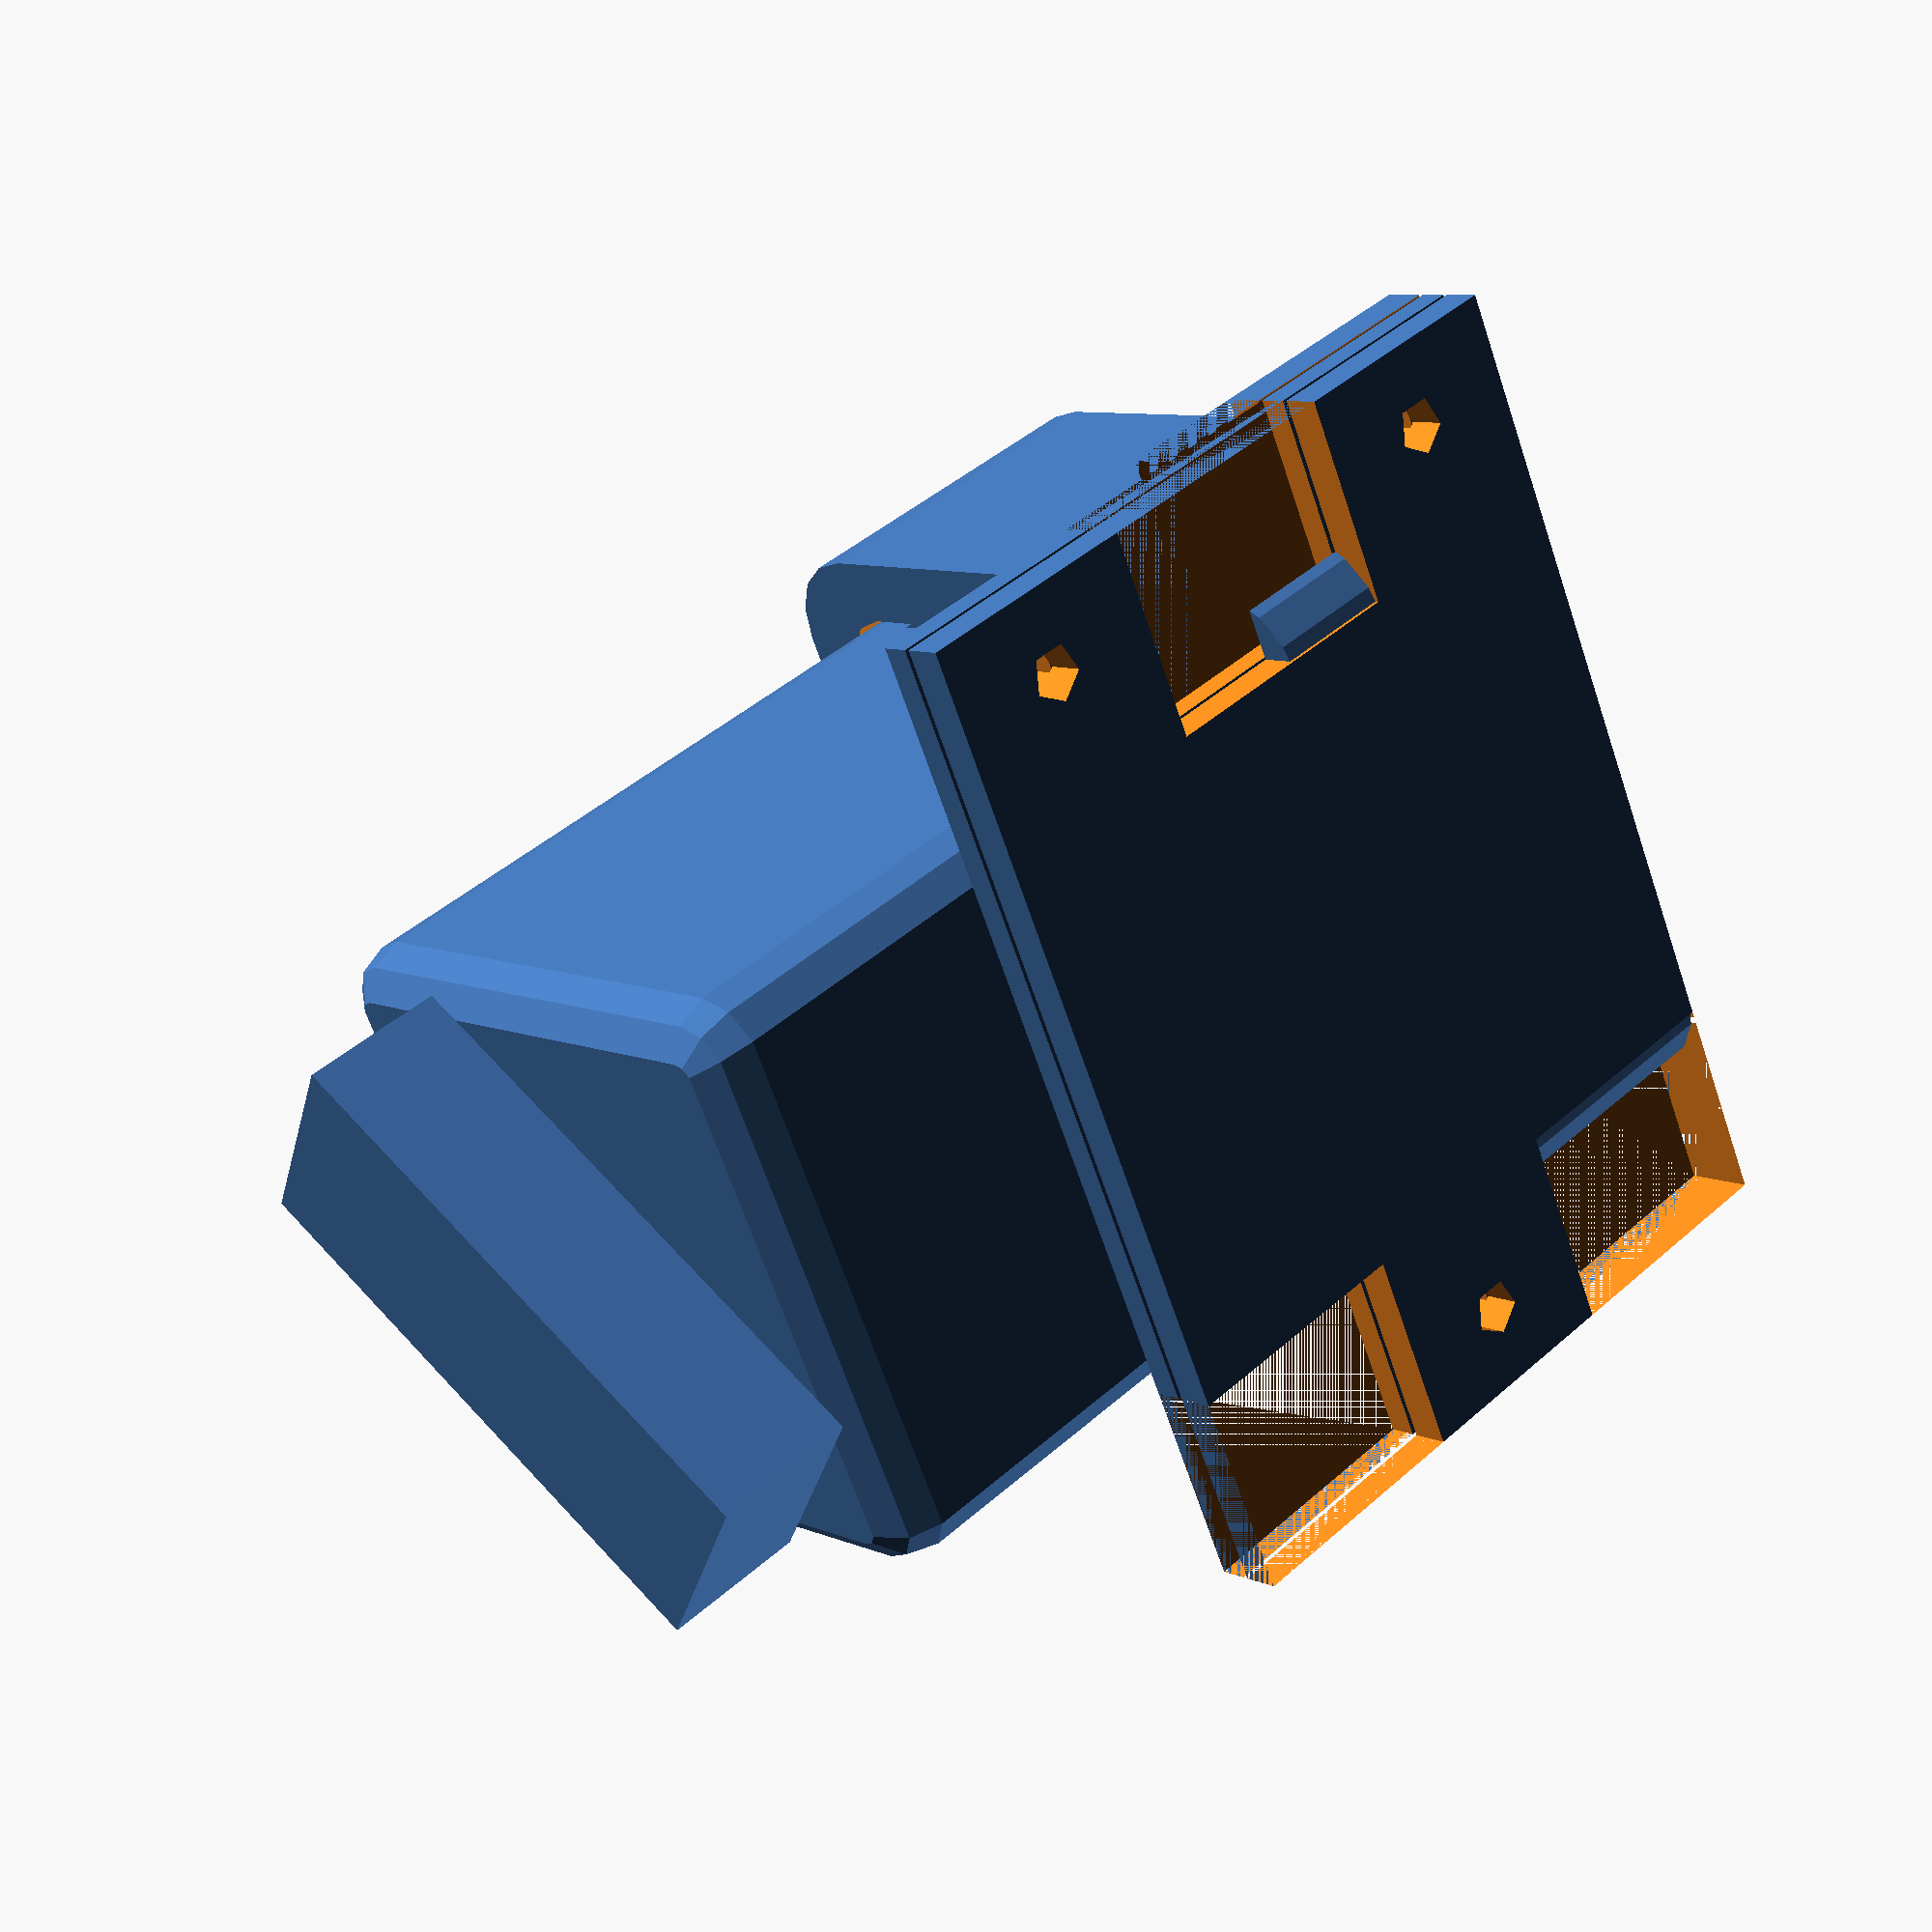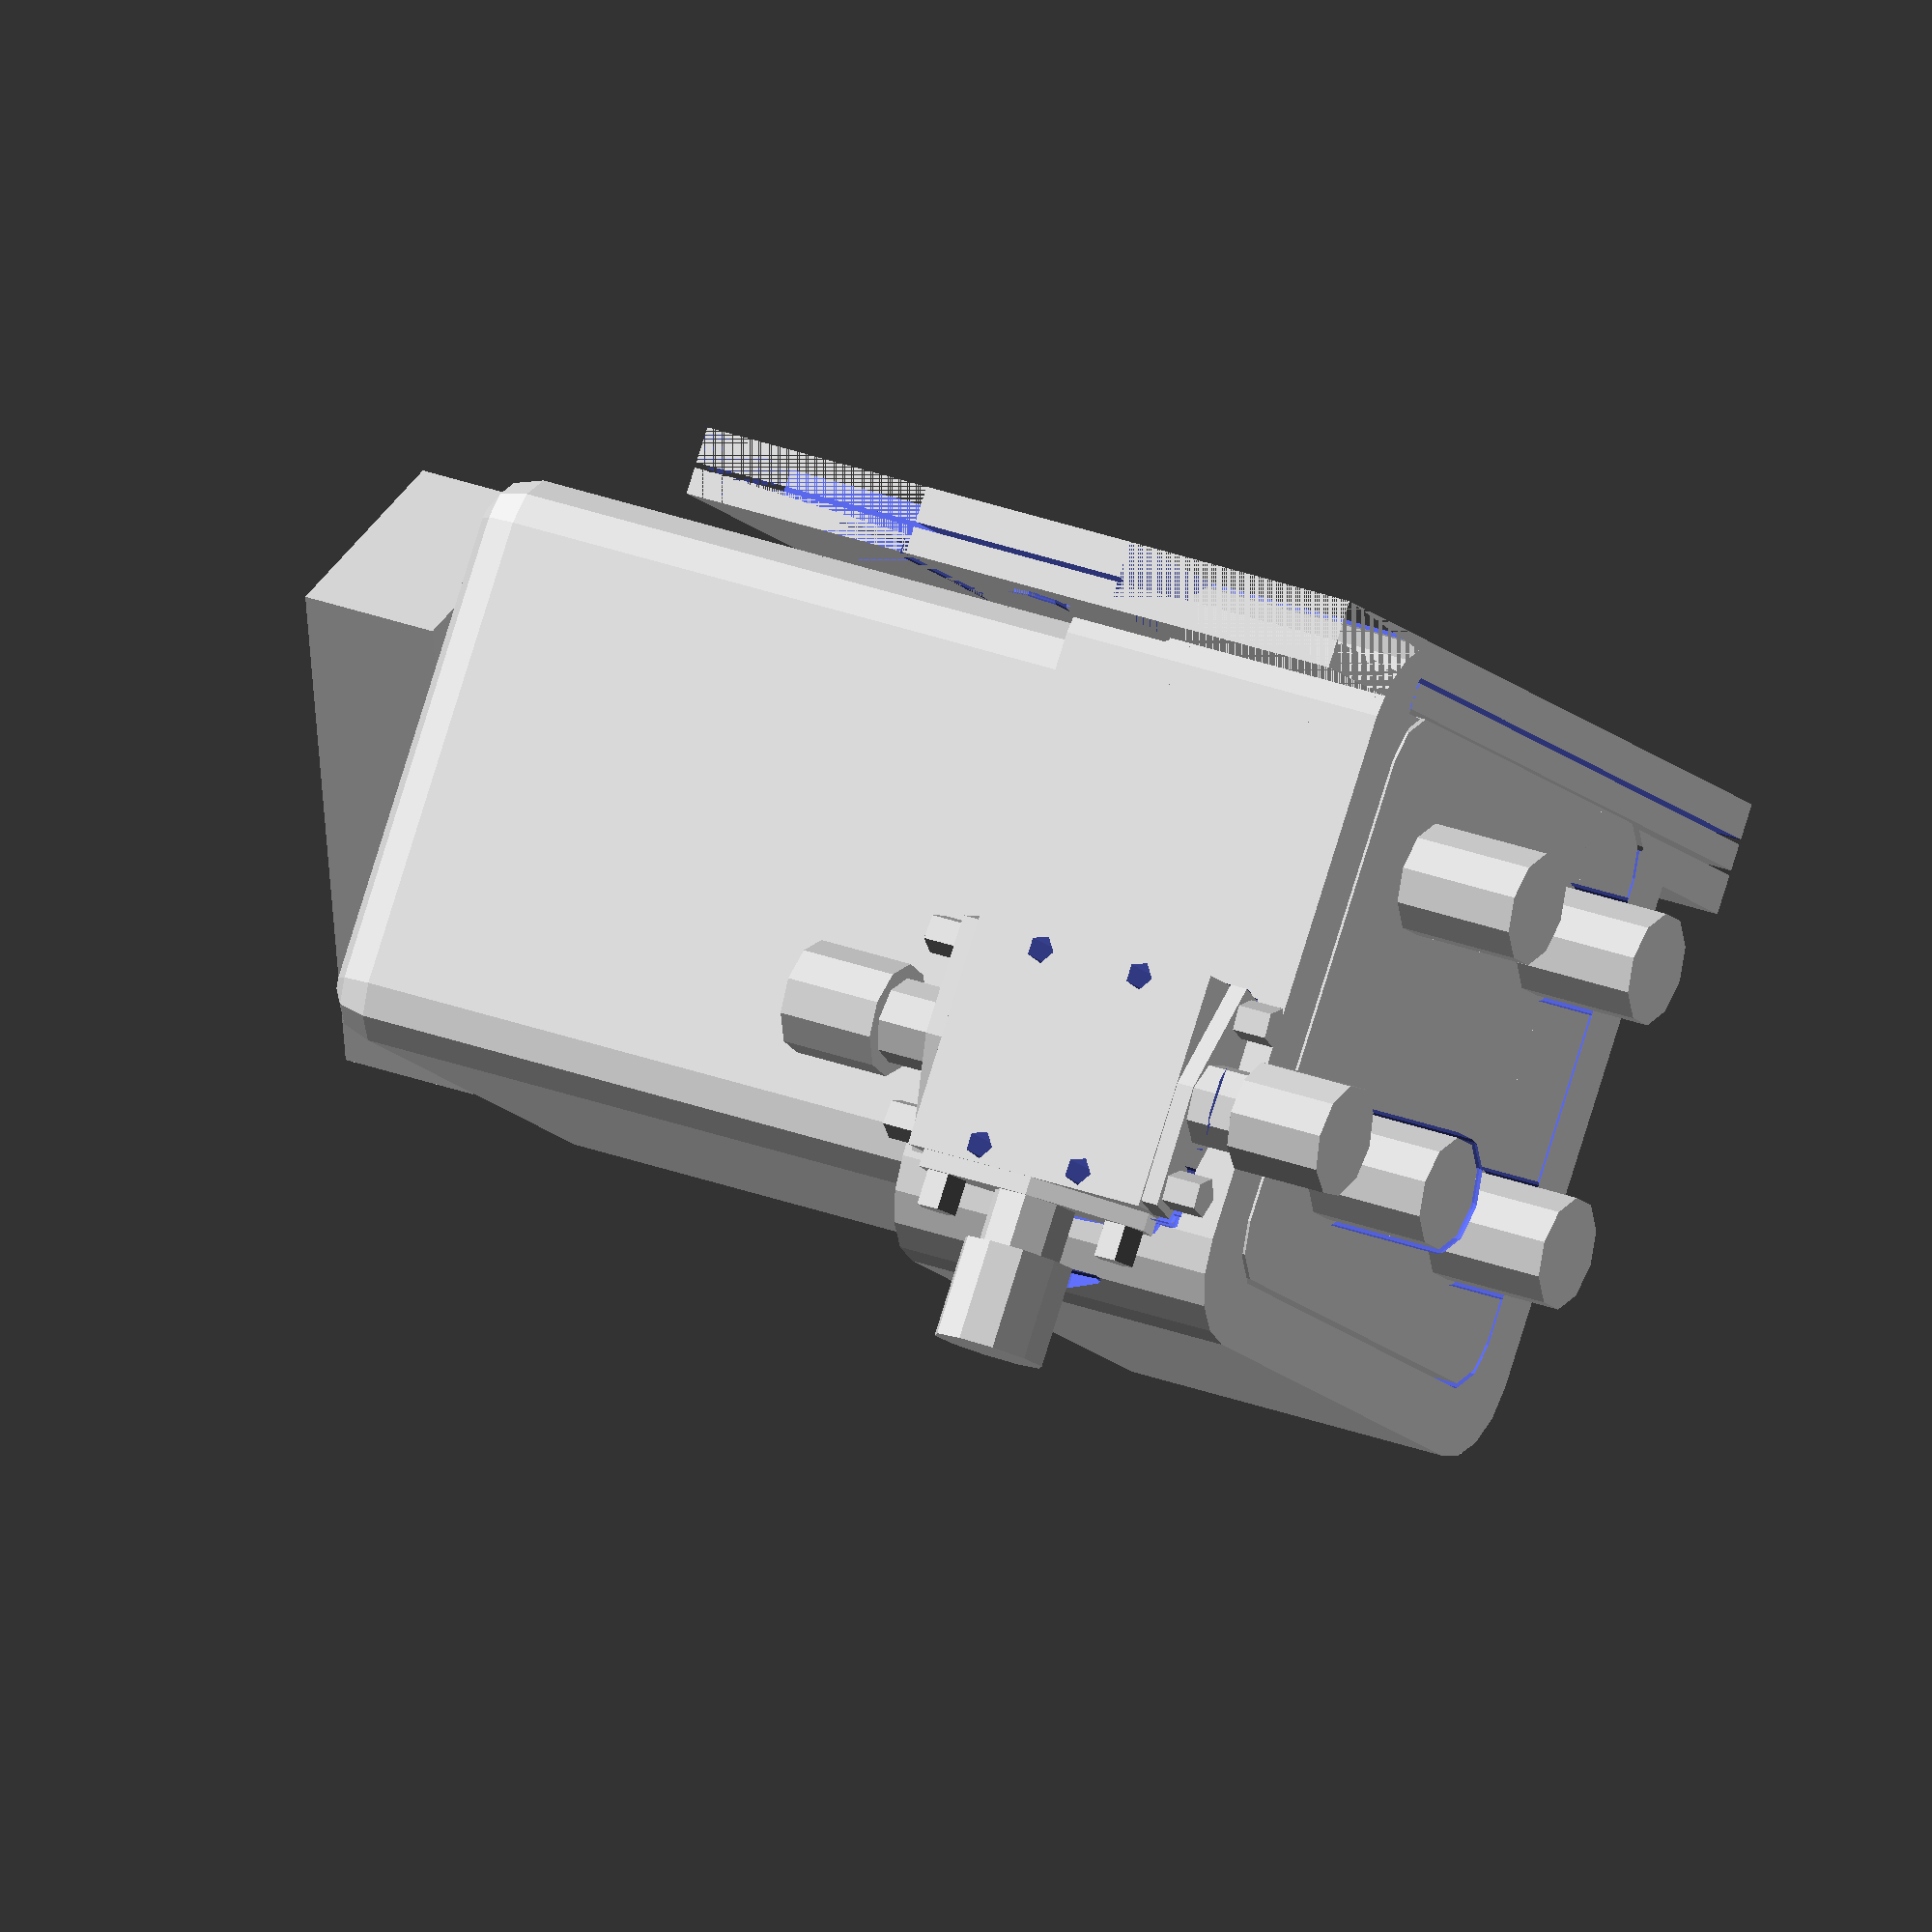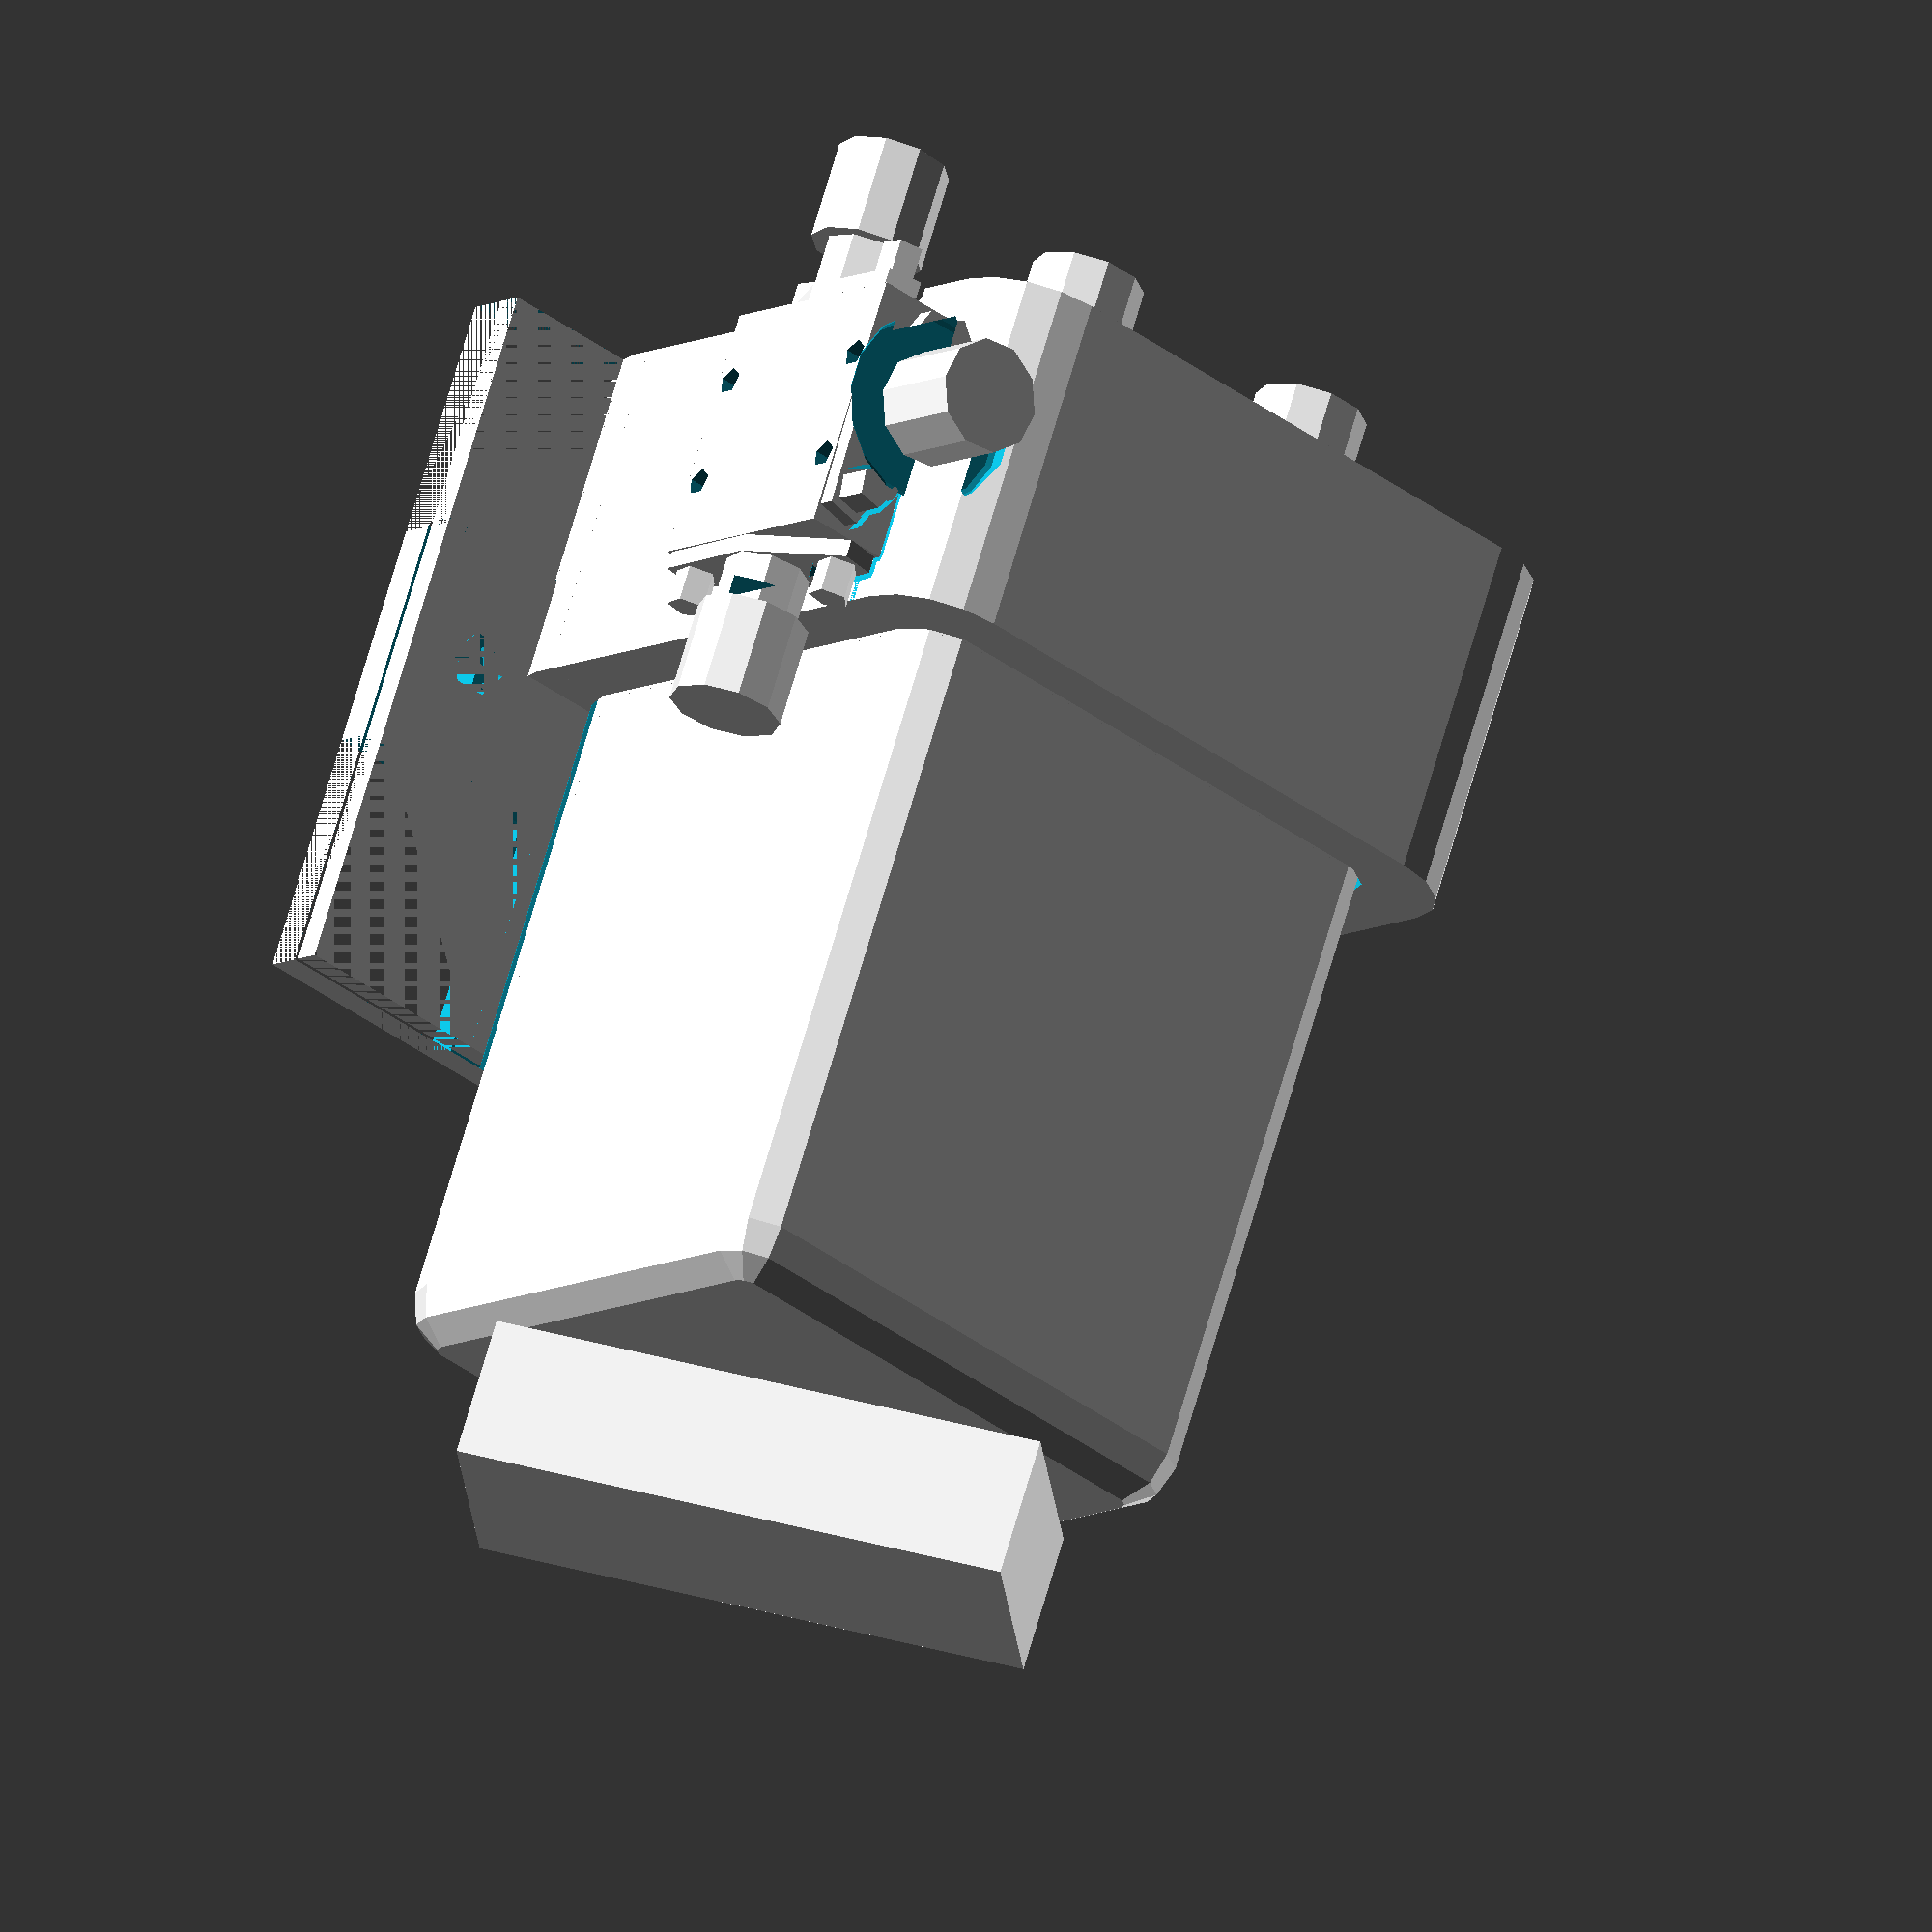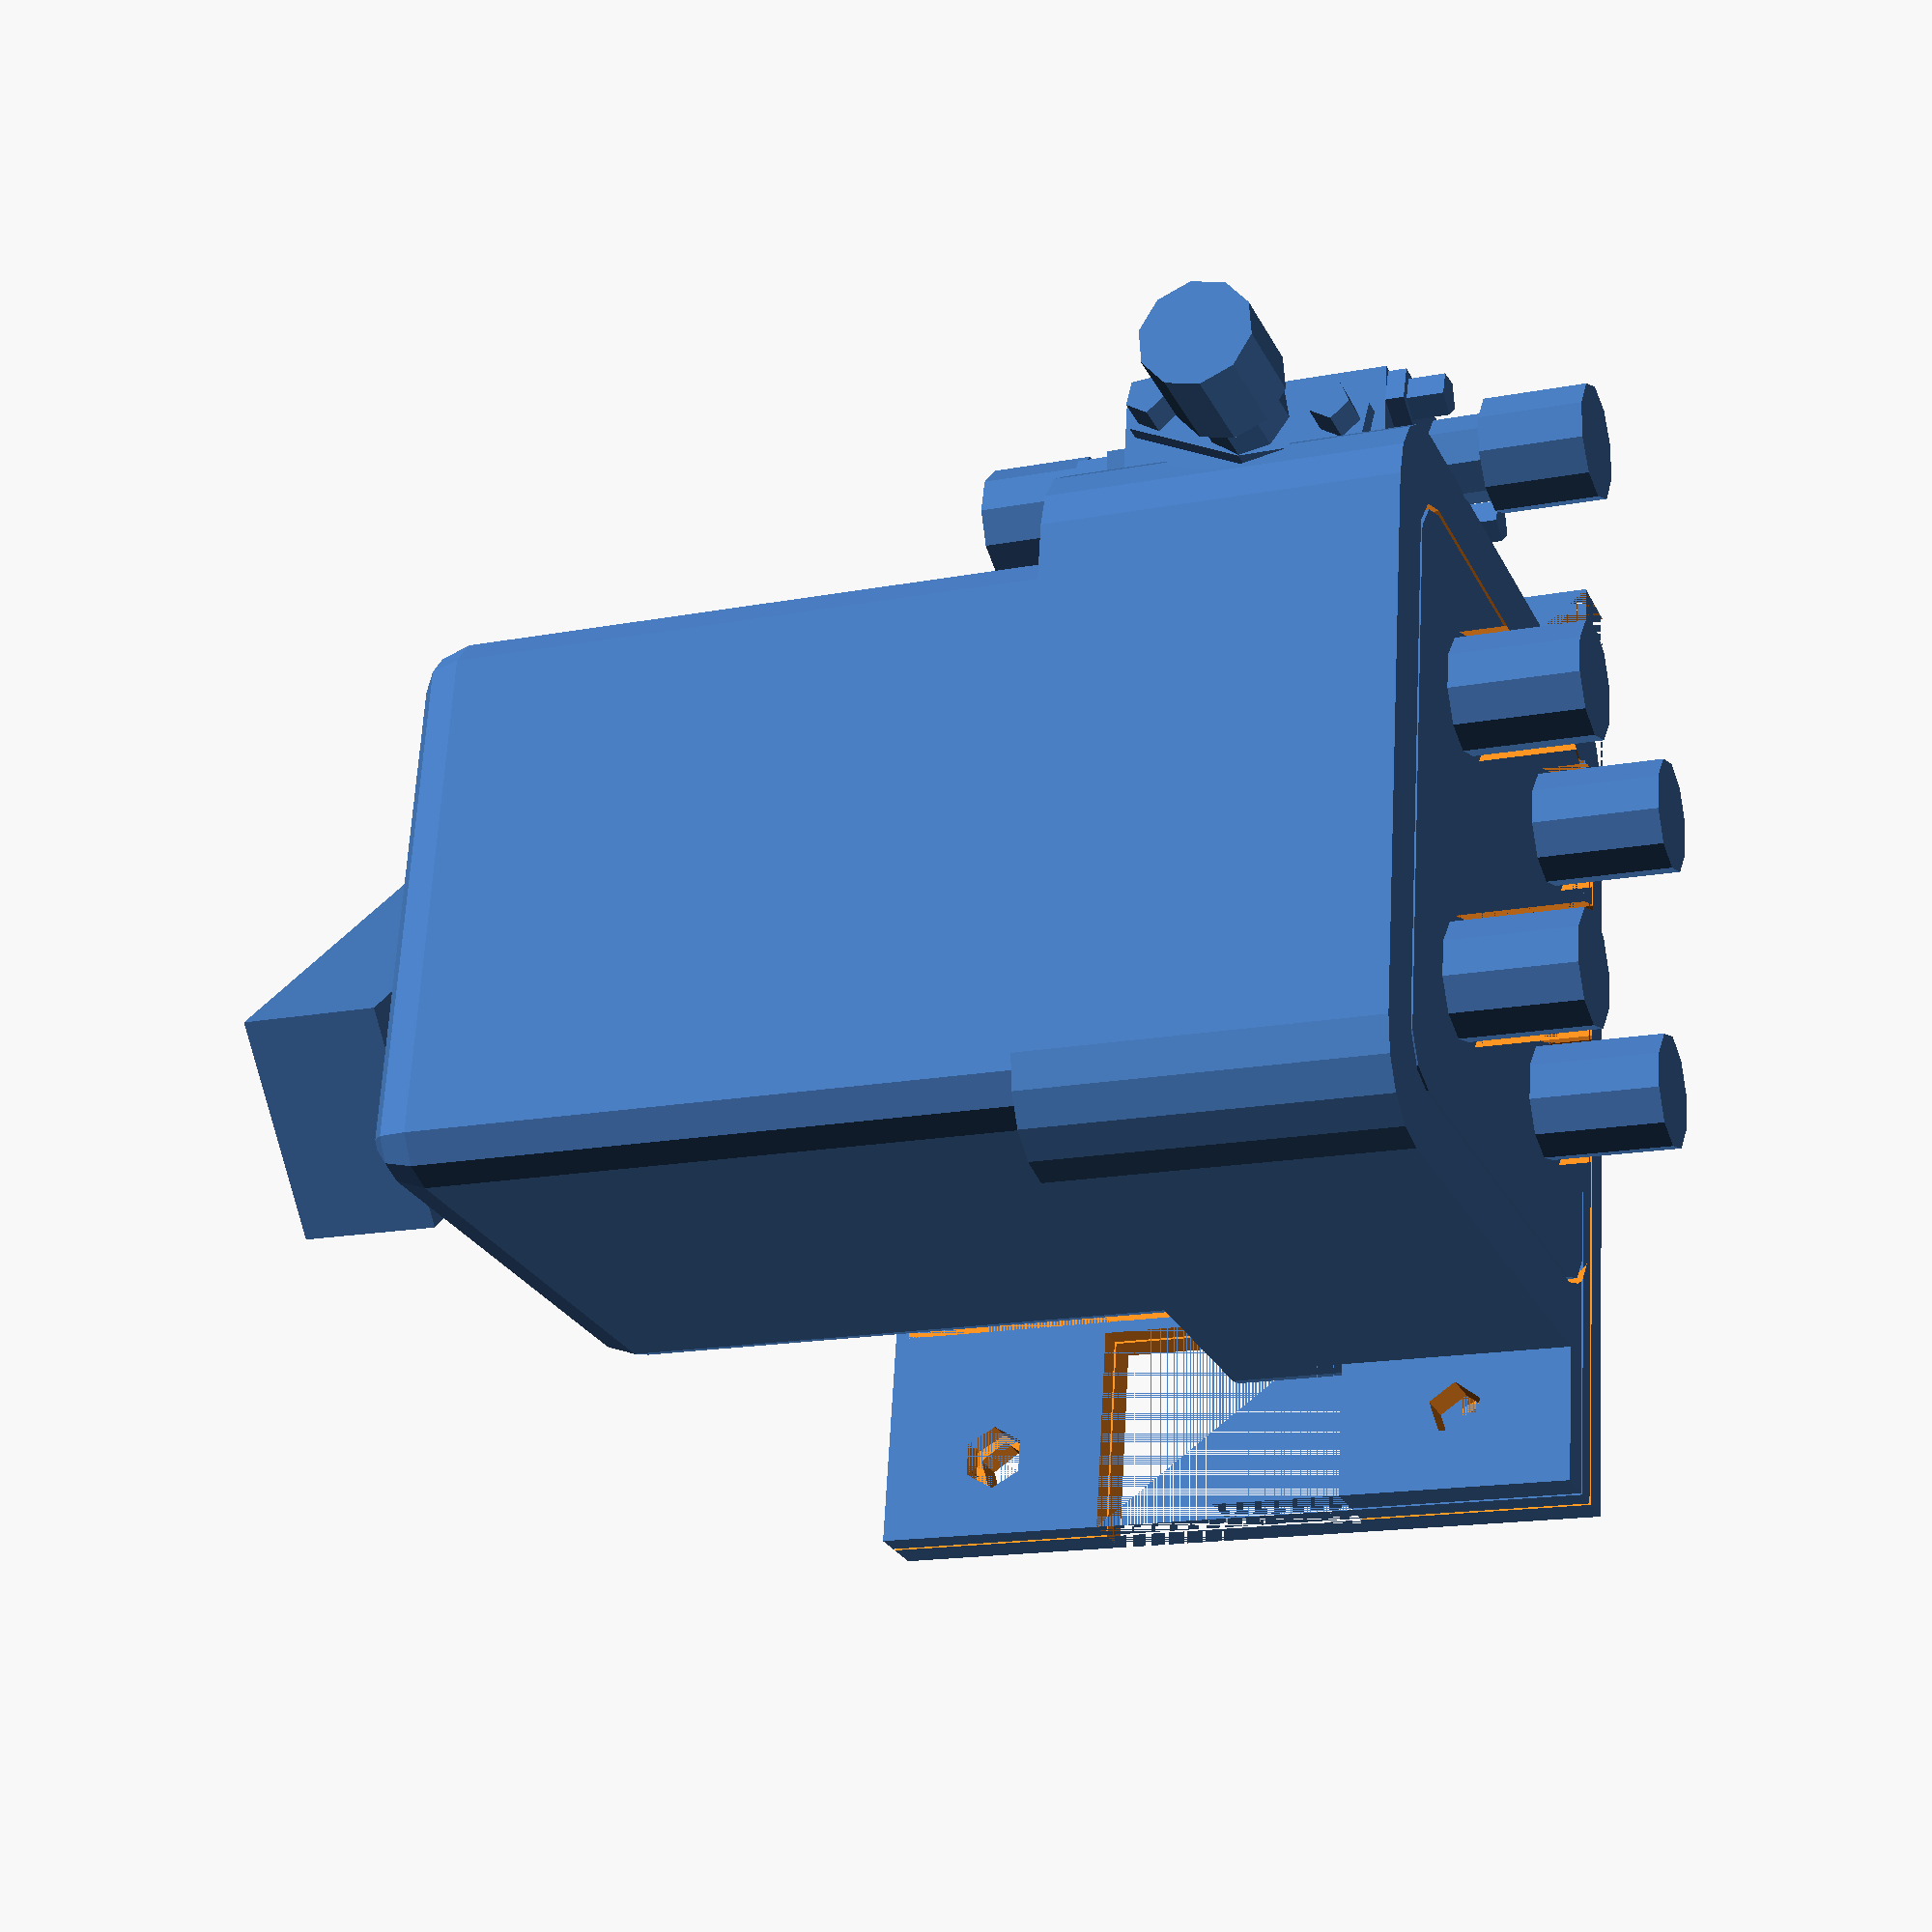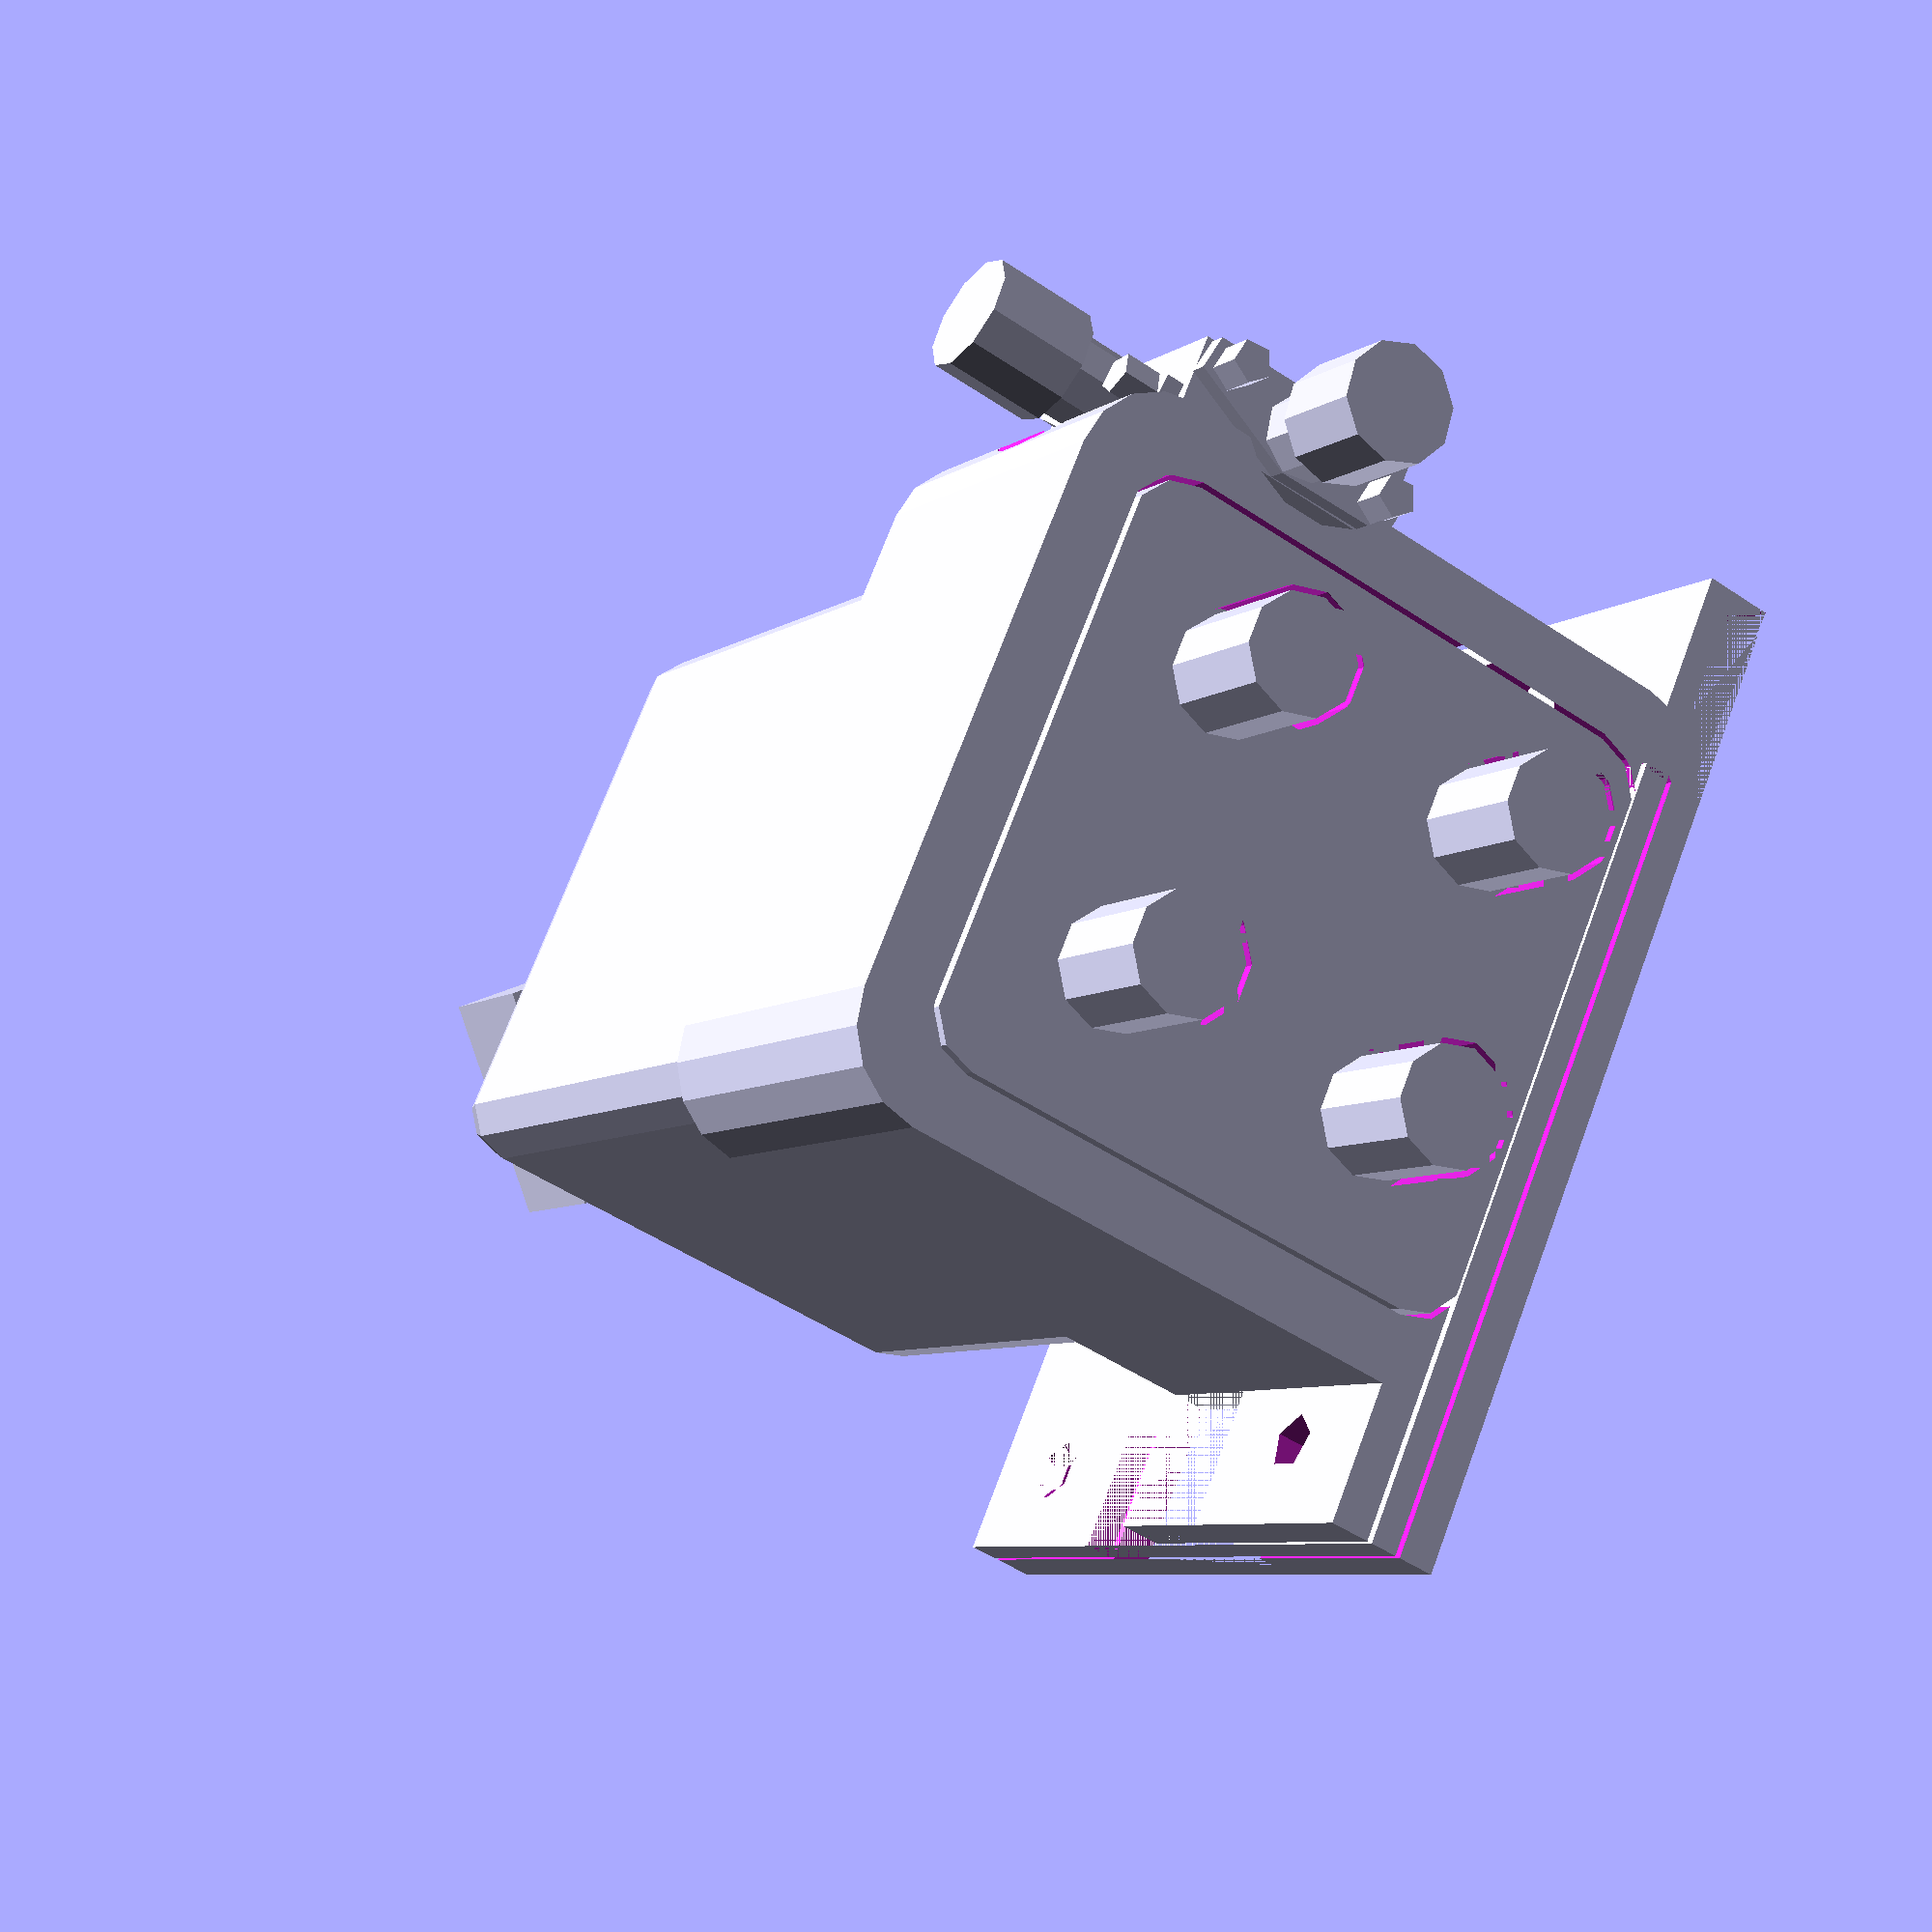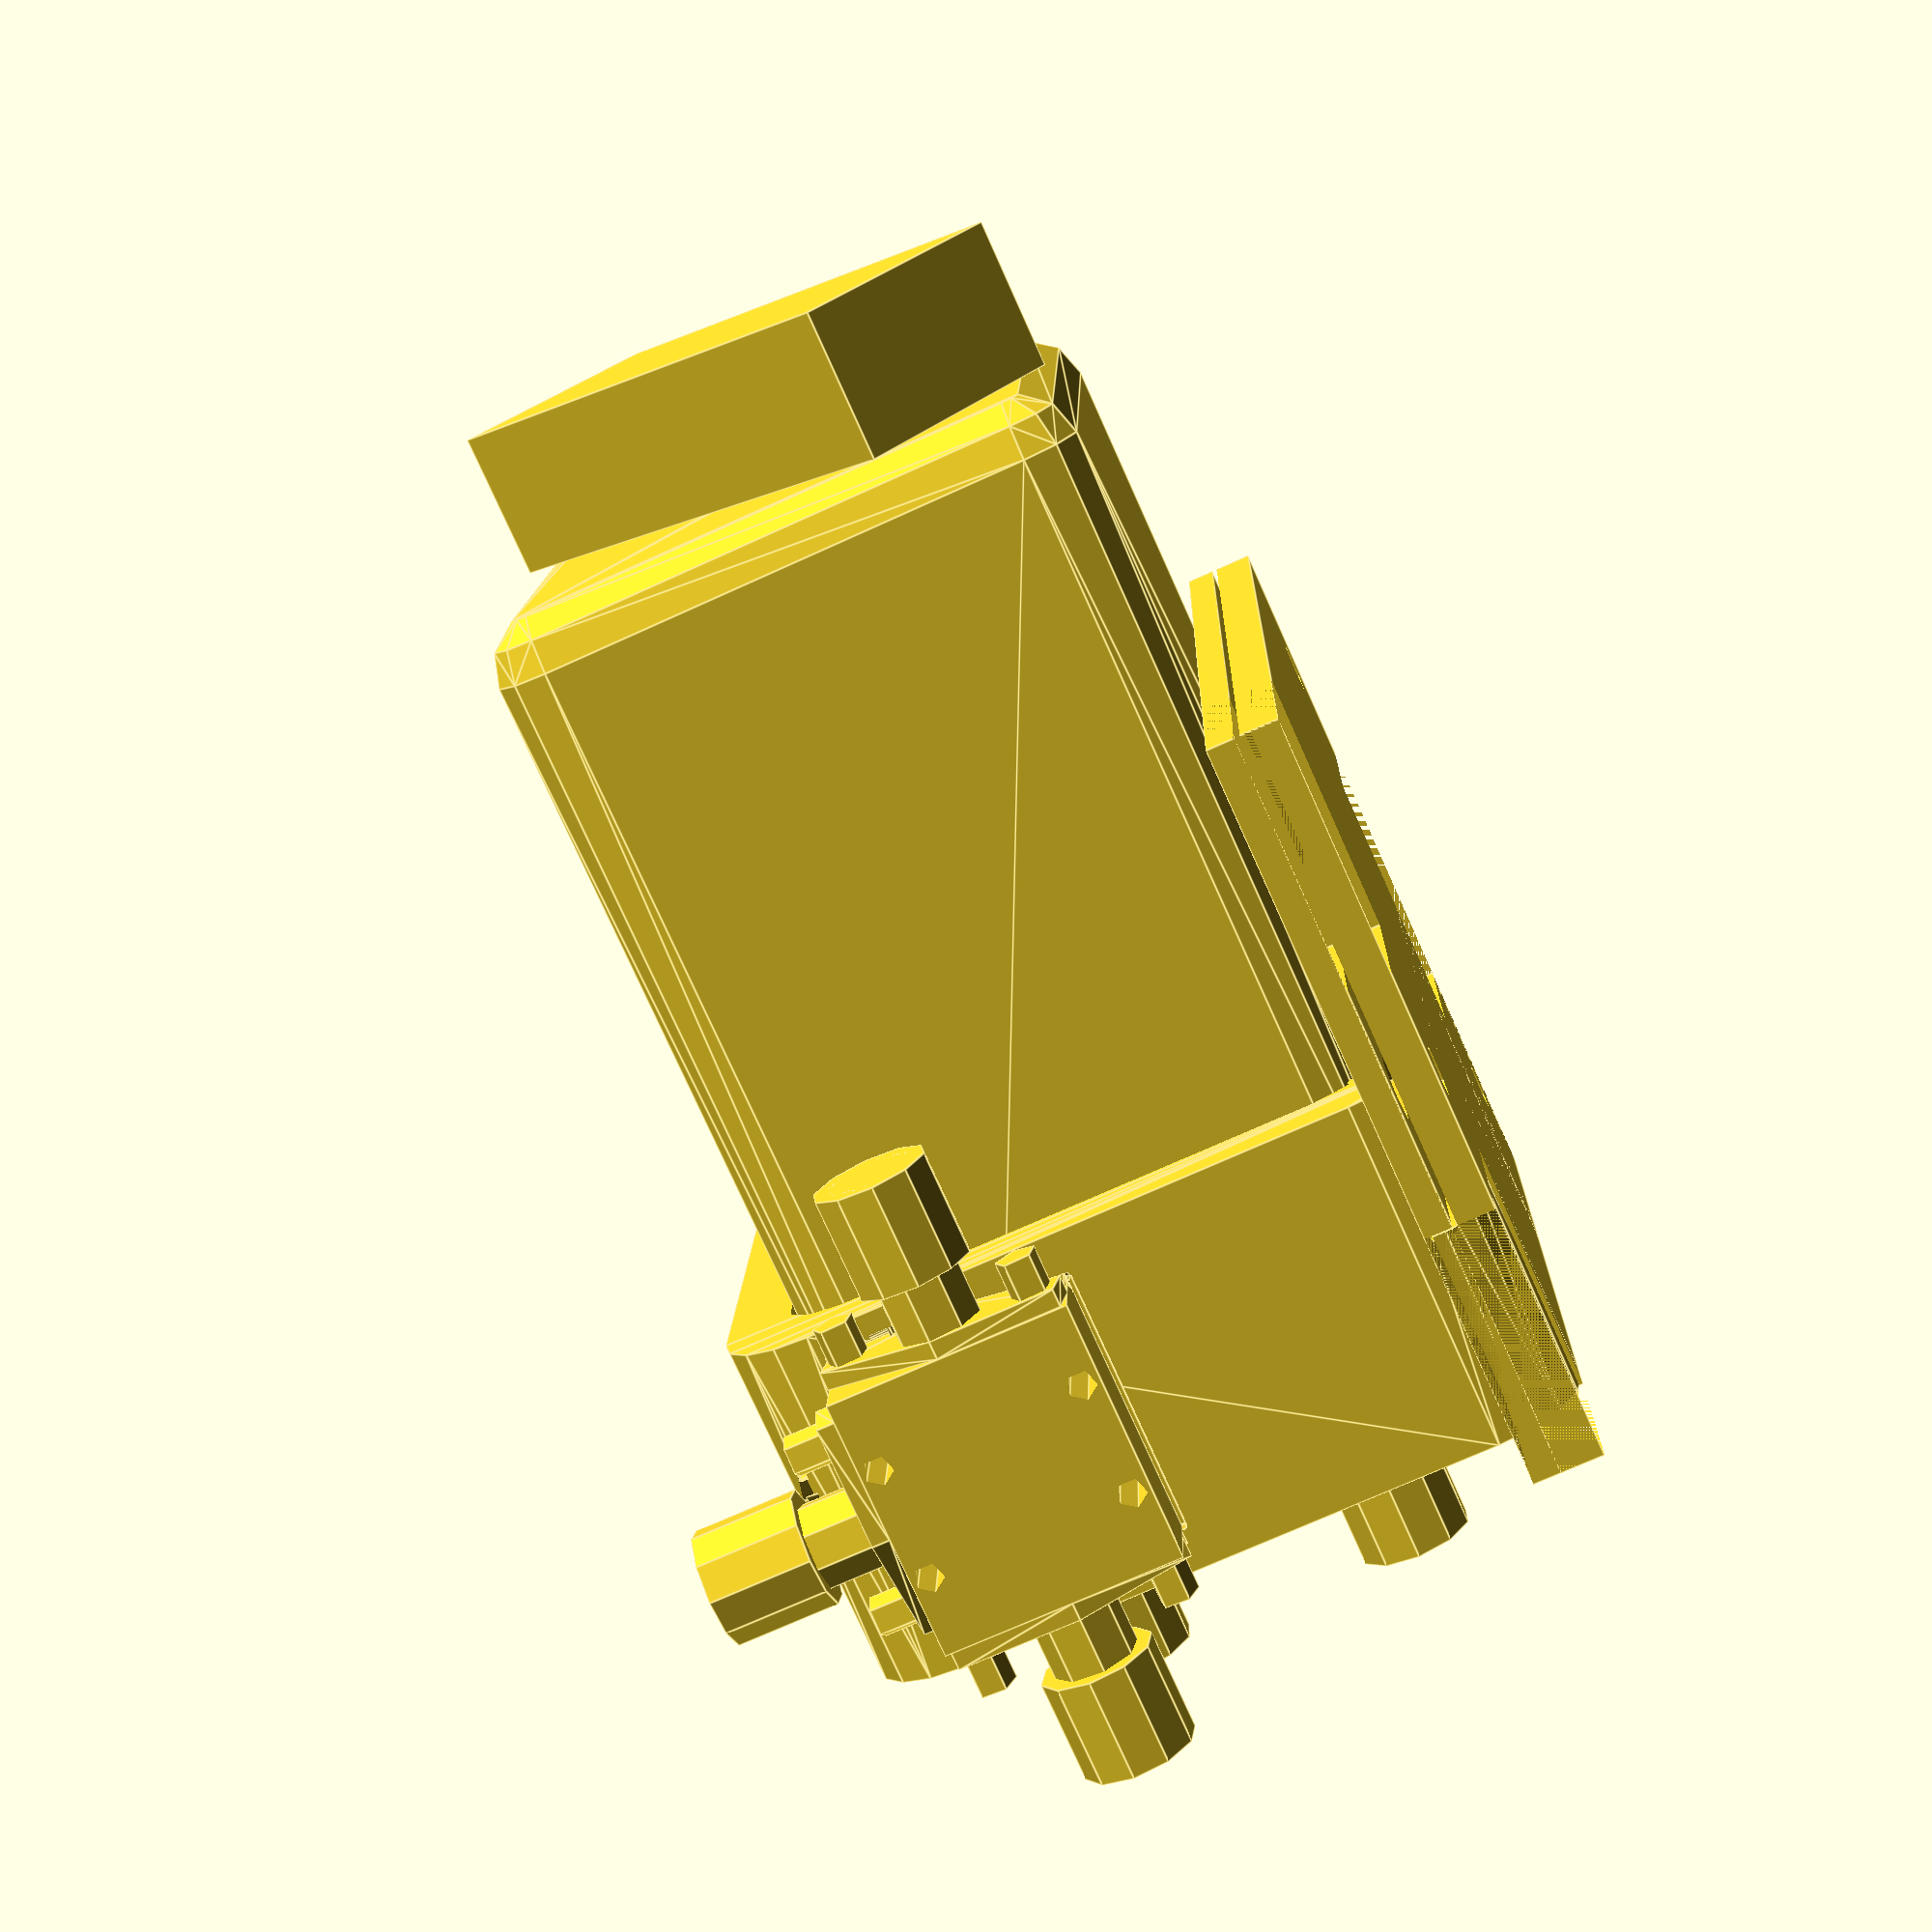
<openscad>
module quad(x2, y2){
    x = x2/2;
    y = y2/2;
    translate([x, y, 0]) children();
    translate([x, -y, 0]) children();
    translate([-x, y, 0]) children();
    translate([-x, -y, 0]) children();
}

module cCube(v){
    x = v[0]/2;
    y = v[1]/2;
    translate([-x, -y, 0]) cube(v);
}

module smaFemale(){
    r=6.3/2;
    l=7;
    cylinder(l,r,r);
}

module relayBody(){
    r = 3;
    bs = 32.4;
    th=58.5;
    hull(){
        quad(bs-2*r, bs-2*3) cylinder(1,r,r);
        translate([0,0,th-r])quad(bs-2*r, bs-2*3) sphere(r);
    }
    lsma=22.6-6.3;
    quad(lsma, lsma) rotate([180,0,0])smaFemale();
    
    translate([0,0,th])rotate([0,0,45])cCube([31, 13, 8]);
    translate([-bs/2, 0,6]) sphere(2.5);
    translate([bs/2, 0,6]) sphere(2.5);
    translate([0, -bs/2,6]) sphere(2.5);
}

module placeMountingPlateHolePattern(){
    s=27.6/2;
    translate([23, 0, 0]) children();
    translate([-23, -s, 0]) children();
    translate([-23, s, 0]) children();
}

module mountingPlateBody(t=1.5){
    l = 55;
    w = 40.4;
    
    cl=11.4;
    cw=14.8;
    
    cl2 = 11.4;
    cw2 = 13.8;
    tc = t+0.5;
    difference(){
    cCube([l, w, t]);
        translate([-l/2+cl/2, 0, 0])cCube([cl, cw, tc]);
        translate([l/2-cl2/2, w/2-cw2/2, 0])cCube([cl2, cw2, tc]);
        translate([l/2-cl2/2, -w/2+cw2/2, 0])cCube([cl2, cw2, tc]);
        //placeMountingPlateHolePattern() cylinder(2, 3.6/2, 3.6/2);
    }
}

module mountingPlate(t=1.5){
    difference(){
        mountingPlateBody(t=t);
        placeMountingPlateHolePattern() cylinder(t+0.5, 3.6/2, 3.6/2);
    }
}

module placeMontingBracketOnRelay() {
    s=40.4/2;
    bs = 32.4/2;
    translate([0, bs, s])rotate([-90,0,0]) children();
}

module relay(){
    placeMontingBracketOnRelay() mountingPlate();
    relayBody();
}


module mixerHolePattern(){
    quad(6.2, 11.2) children();
}

module mixerSmaConnector(r=6.3/2){
    //r=6.3/2;
    rm = 4.7/2;
    cylinder(9.6, rm, rm);
    translate([0,0,4])cylinder(5.6, r, r);
    hull(){
        cylinder(1, 2.4, 2.4);
        cCube([13.2, 2, 1]);
    }
    quad(10.4,0)cylinder(2+1, 2.3/2, 2.3/2);
}

module mixerBody(){
        cCube([14.5, 13.2, 4.8]);
}

module mixer(r=6.3/2){
    l=14.5;
    w=13.2;
    h=4.8/2;
    difference(){
        mixerBody();
         mixerHolePattern() cylinder(6,0.8, 0.8);
    }
    translate([0, -w/2, h])rotate([90, 0, 0]) rotate([0,0,-45/4])mixerSmaConnector(r=r);
    rotate([0,0,90])translate([0, -l/2, h])rotate([90, 0, 0]) rotate([0,0,-45/4])mixerSmaConnector(r=r);
    rotate([0,0,3*90])translate([0, -l/2, h])rotate([90, 0, 0]) rotate([0,0,-45/4])mixerSmaConnector(r=r);
}

module bracketBody(){
    r=5;
    difference(){
        union(){
            hull() quad(35-r, 35-r) cylinder(19.5,r,r);
            placeMontingBracketOnRelay()mountingPlateBody(t=3.8);
            intersection(){
                translate([-30,0,0]) cube(20);
                translate([0,-2.5,0])placeMontingBracketOnRelay()mountingPlateBody(t=3.8-1.5);
            }
            
        }
        minkowski(){
            relay();
            sphere(0.3);
        }
        minkowski(){
            union(){
                placeMixer() mixerBody();
                placeMixer() mixer(r=5);
            }
            sphere(0.3);
        }
        placeMontingBracketOnRelay(){
            minkowski(){
                mountingPlateBody();
                rotate([90, 0, 0])cylinder(100, 0.3, 0.3);
            }
        }
    }
    
}

module bracket(){
    difference(){
        bracketBody();
        translate([0,-10,0])placeMontingBracketOnRelay() placeMountingPlateHolePattern() cylinder(20, 1.5, 1.5);
        translate([-8,0,0])placeMixer() mixerHolePattern() cylinder(10, 0.5, 0.5);
    }
    
}

module placeMixer(){
    translate([20,-(22.6-6.3)/2,9.8])rotate([0,90,0])children();
}

module transferSwitchAssembly(){
    placeMixer() mixer();
    relay(); 
    bracket();
}

transferSwitchAssembly();
//bracket();
</openscad>
<views>
elev=316.5 azim=63.7 roll=43.9 proj=p view=solid
elev=151.9 azim=143.2 roll=60.1 proj=o view=solid
elev=112.6 azim=39.2 roll=164.1 proj=o view=solid
elev=196.2 azim=81.3 roll=68.3 proj=p view=solid
elev=187.1 azim=66.4 roll=28.9 proj=p view=wireframe
elev=77.8 azim=91.9 roll=24.3 proj=p view=edges
</views>
